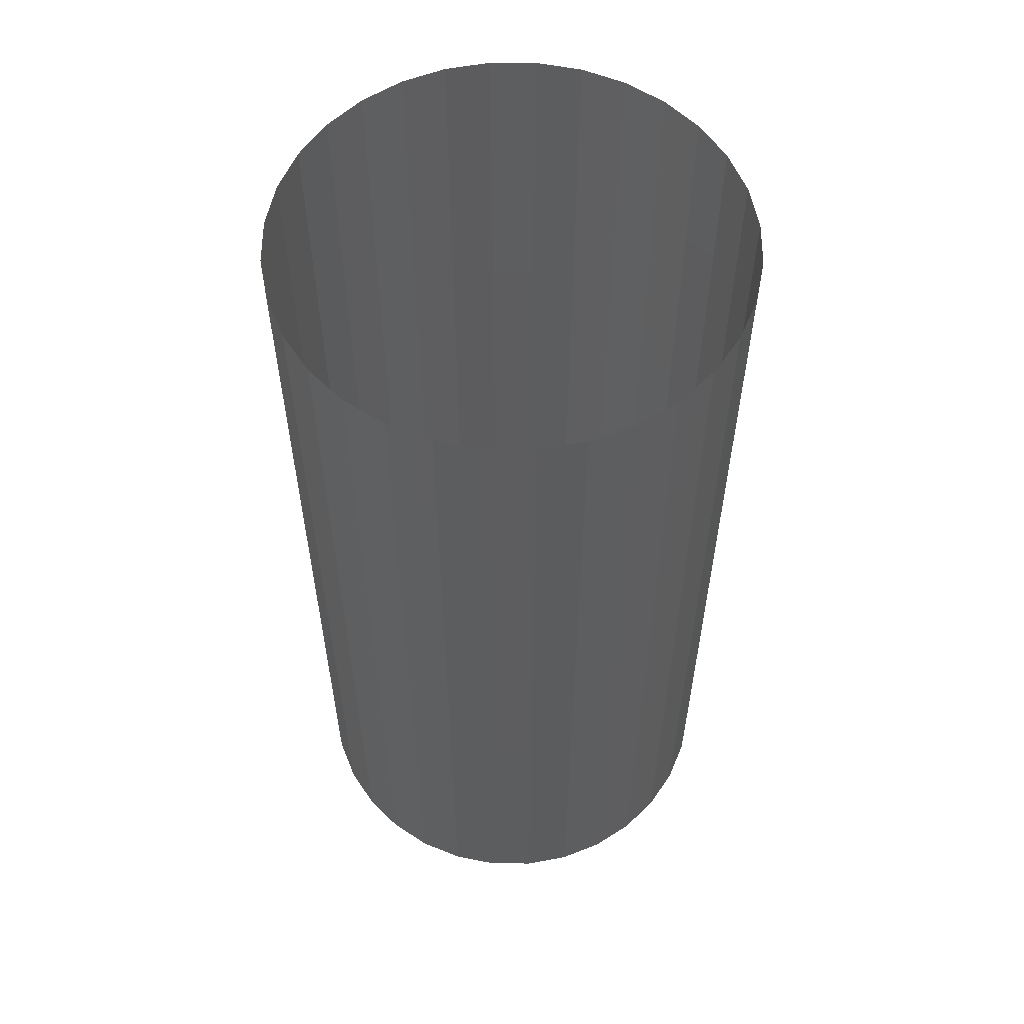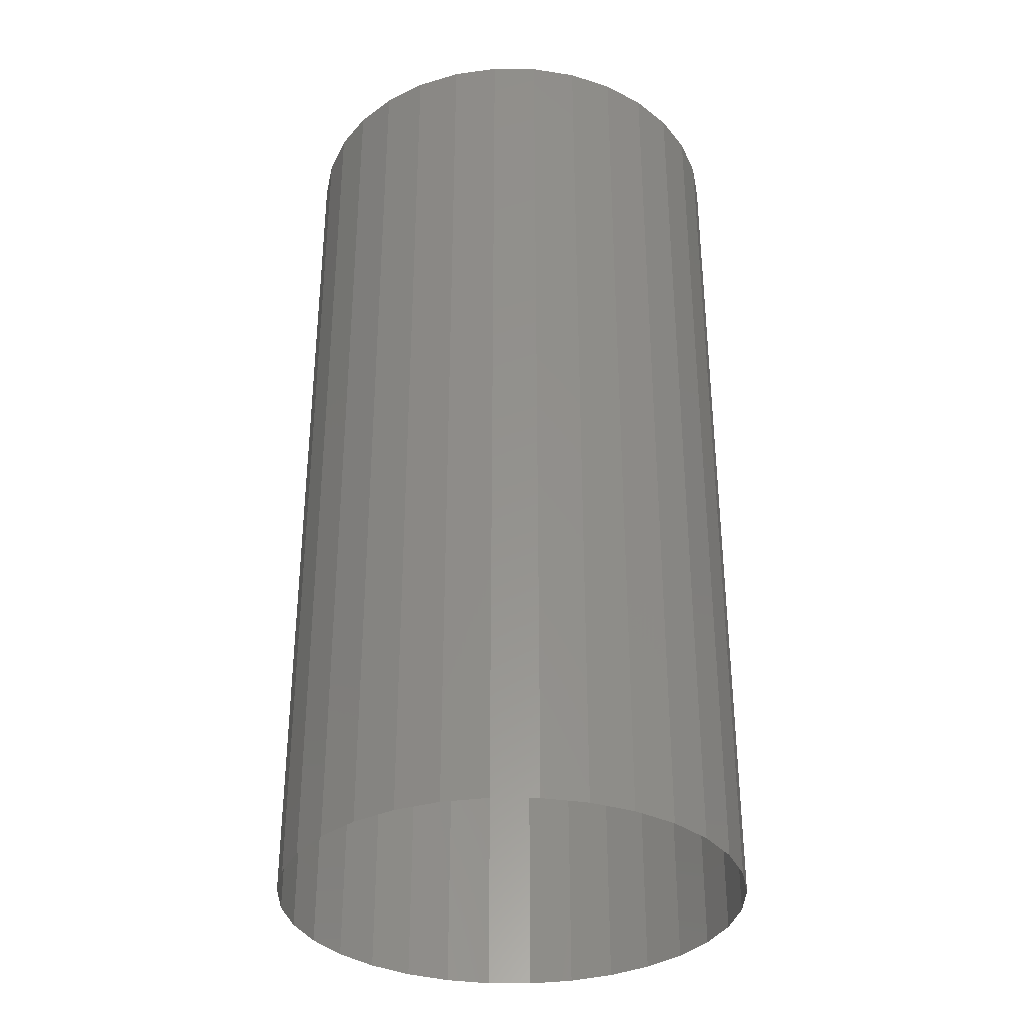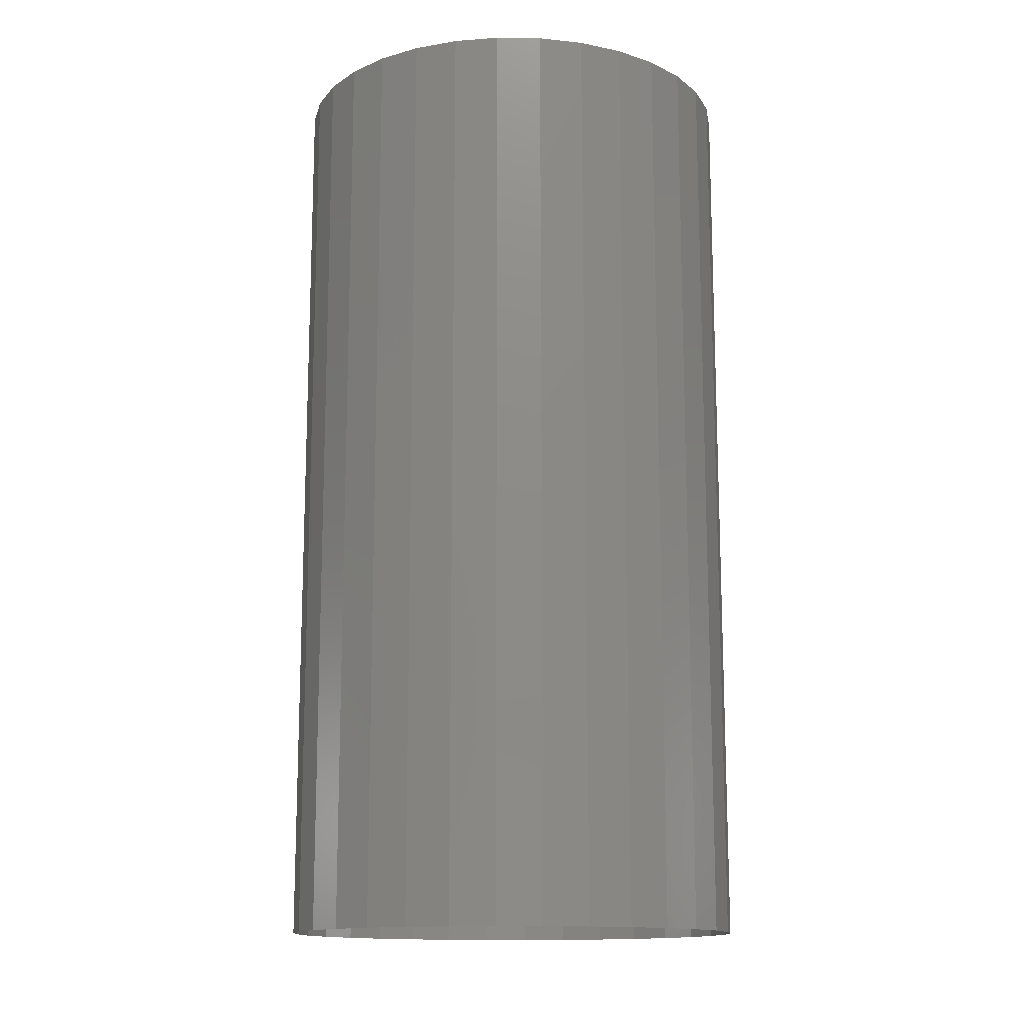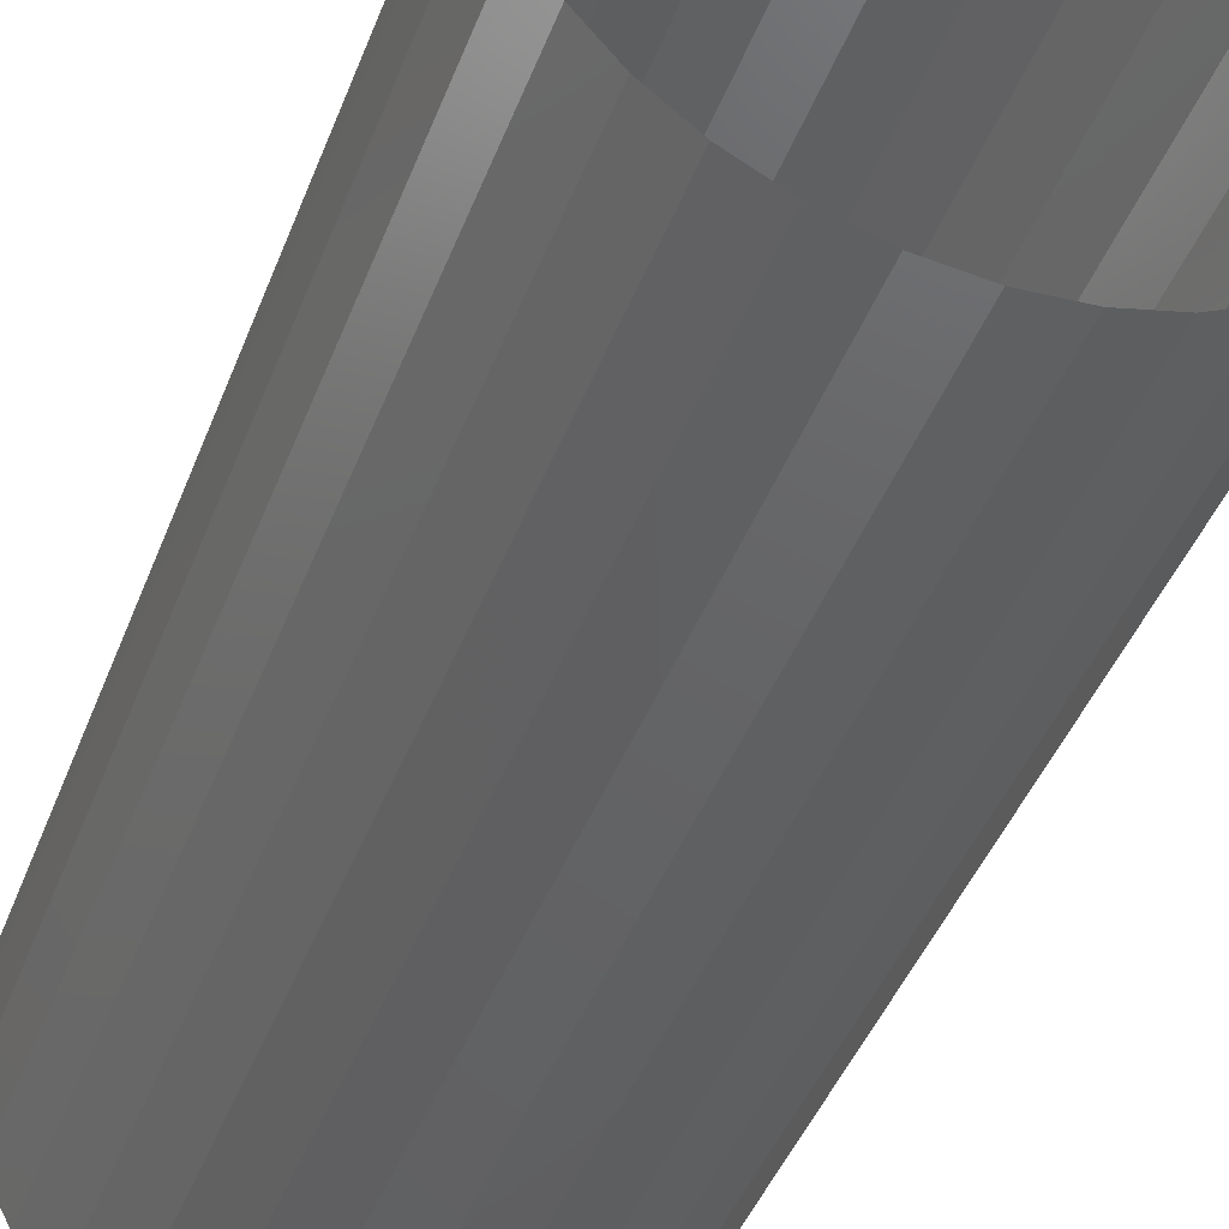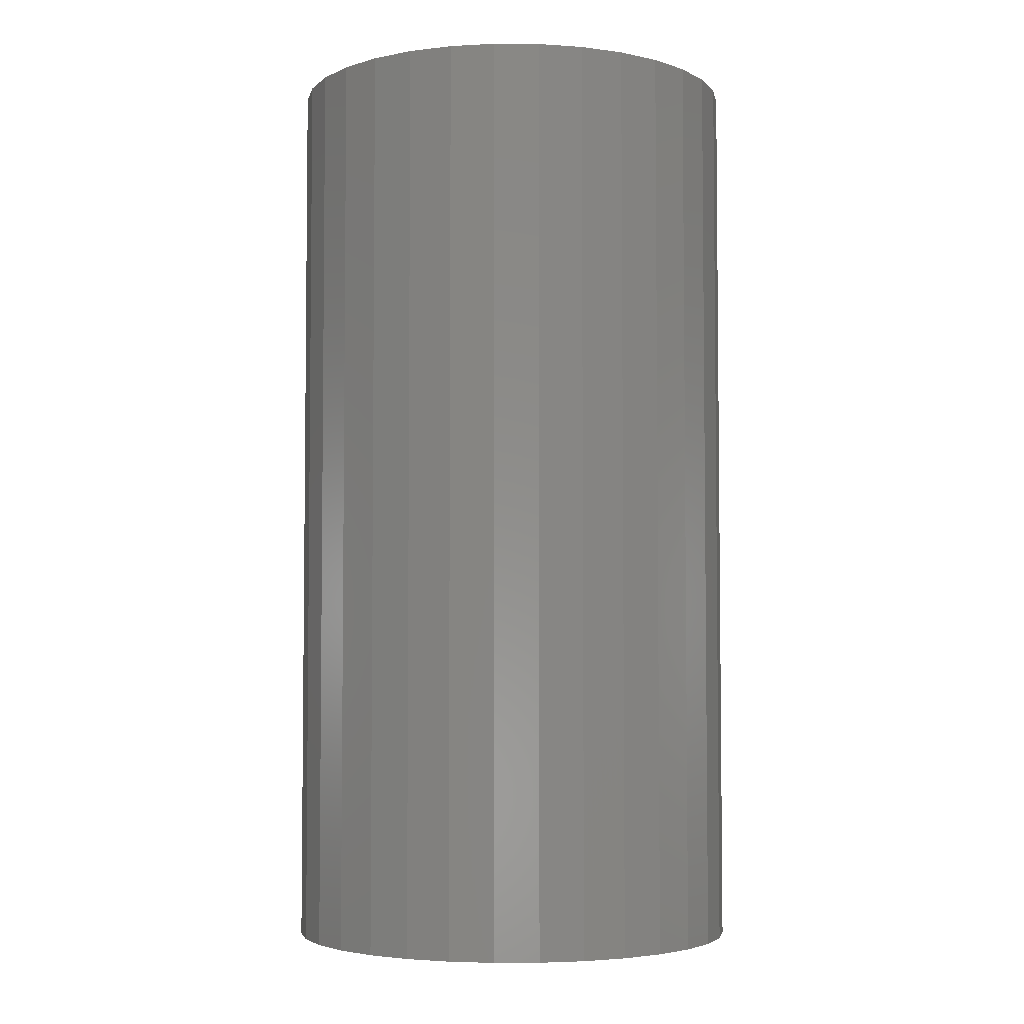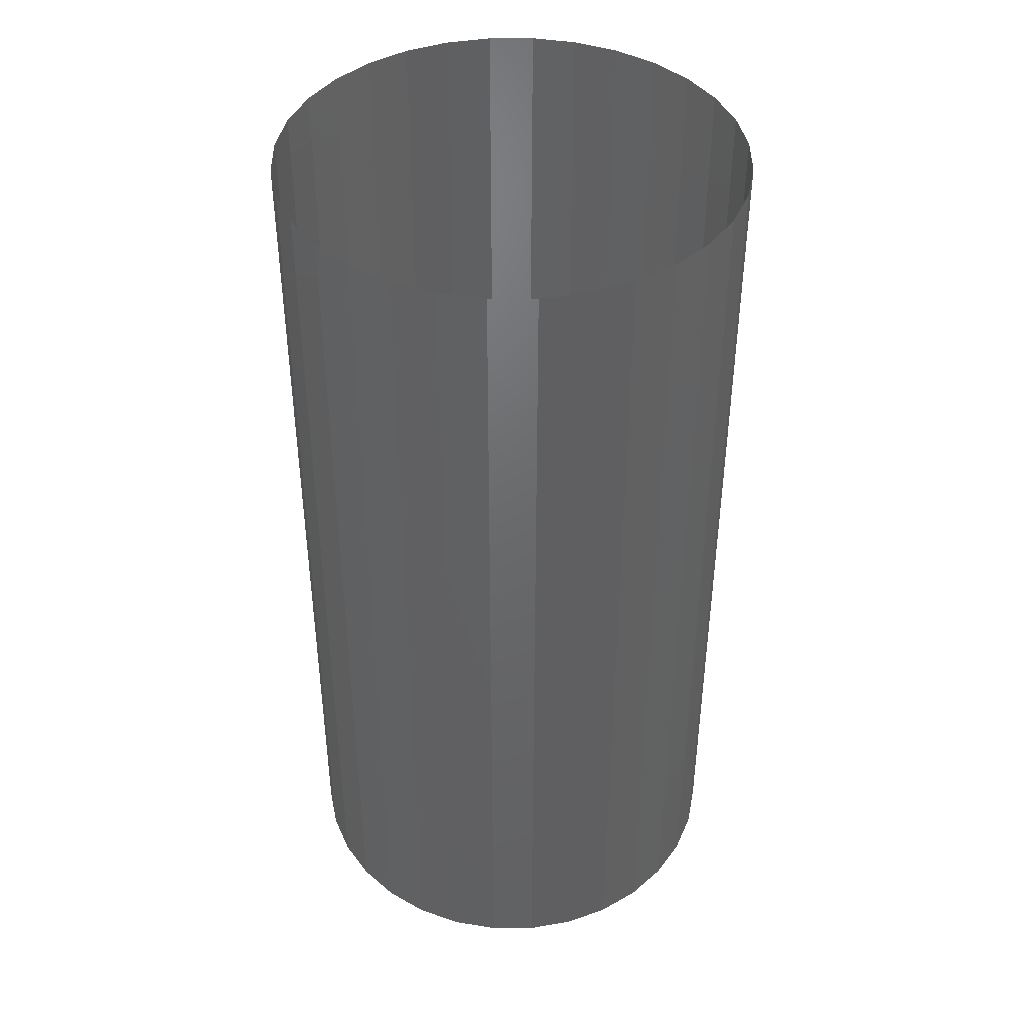
<metadata>
{"format":"stl","ext":"stl","renderer":"f3d","projection":"perspective","resolution":1024,"background":"white","views":[{"elev":57.6,"azim":174.7,"up":"+Z"},{"elev":-34.0,"azim":38.7,"up":"+Z"},{"elev":-14.0,"azim":172.6,"up":"+Z"},{"elev":-43.9,"azim":159.8,"up":"+Y"},{"elev":-4.1,"azim":-40.5,"up":"+Z"},{"elev":42.4,"azim":-73.3,"up":"+Z"}]}
</metadata>
<code>
# stl→obj: 96 verts, 128 faces
v 0 1 -2
v 0 1 0
v 0.1951 0.9808 0
v 0.1951 0.9808 -2
v 0.3827 0.9239 0
v 0.3827 0.9239 -2
v 0.5556 0.8315 0
v 0.5556 0.8315 -2
v 0.7071 0.7071 0
v 0.7071 0.7071 -2
v 0.8315 0.5556 0
v 0.8315 0.5556 -2
v 0.9239 0.3827 0
v 0.9239 0.3827 -2
v 0.9808 0.1951 0
v 0.9808 0.1951 -2
v 1 0 0
v 1 0 -2
v 0.9808 -0.1951 0
v 0.9808 -0.1951 -2
v 0.9239 -0.3827 0
v 0.9239 -0.3827 -2
v 0.8315 -0.5556 0
v 0.8315 -0.5556 -2
v 0.7071 -0.7071 0
v 0.7071 -0.7071 -2
v 0.5556 -0.8315 0
v 0.5556 -0.8315 -2
v 0.3827 -0.9239 0
v 0.3827 -0.9239 -2
v 0.1951 -0.9808 0
v 0.1951 -0.9808 -2
v -0 -1 0
v -0 -1 -2
v -0.1951 -0.9808 0
v -0.1951 -0.9808 -2
v -0.3827 -0.9239 0
v -0.3827 -0.9239 -2
v -0.5556 -0.8315 0
v -0.5556 -0.8315 -2
v -0.7071 -0.7071 0
v -0.7071 -0.7071 -2
v -0.8315 -0.5556 0
v -0.8315 -0.5556 -2
v -0.9239 -0.3827 0
v -0.9239 -0.3827 -2
v -0.9808 -0.1951 0
v -0.9808 -0.1951 -2
v -1 1e-06 0
v -1 1e-06 -2
v -0.9808 0.1951 0
v -0.9808 0.1951 -2
v -0.9239 0.3827 0
v -0.9239 0.3827 -2
v -0.8315 0.5556 0
v -0.8315 0.5556 -2
v -0.7071 0.7071 0
v -0.7071 0.7071 -2
v -0.5556 0.8315 0
v -0.5556 0.8315 -2
v -0.3827 0.9239 0
v -0.3827 0.9239 -2
v 0.8315 0.5556 2
v 0.9239 0.3827 2
v -0.1951 0.9808 0
v -0.1951 0.9808 -2
v 0.3827 -0.9239 2
v 0.1951 -0.9808 2
v -0.9808 -0.1951 2
v -1 1e-06 2
v 0.1951 0.9808 2
v 0.3827 0.9239 2
v 0.9239 -0.3827 2
v 0.8315 -0.5556 2
v -0.5556 -0.8315 2
v -0.7071 -0.7071 2
v -0.7071 0.7071 2
v -0.5556 0.8315 2
v 0.9808 0.1951 2
v -0 -1 2
v -0.9808 0.1951 2
v 0.5556 0.8315 2
v 0.7071 -0.7071 2
v -0.8315 -0.5556 2
v -0.3827 0.9239 2
v 1 0 2
v -0.1951 -0.9808 2
v -0.9239 0.3827 2
v 0.7071 0.7071 2
v 0.5556 -0.8315 2
v -0.9239 -0.3827 2
v -0.1951 0.9808 2
v 0.9808 -0.1951 2
v -0.3827 -0.9239 2
v -0.8315 0.5556 2
v -0 1 2
f 1 2 3
f 3 4 1
f 4 3 5
f 5 6 4
f 6 5 7
f 7 8 6
f 8 7 9
f 9 10 8
f 10 9 11
f 11 12 10
f 12 11 13
f 13 14 12
f 14 13 15
f 15 16 14
f 16 15 17
f 17 18 16
f 18 17 19
f 19 20 18
f 20 19 21
f 21 22 20
f 22 21 23
f 23 24 22
f 24 23 25
f 25 26 24
f 26 25 27
f 27 28 26
f 28 27 29
f 29 30 28
f 30 29 31
f 31 32 30
f 32 31 33
f 33 34 32
f 34 33 35
f 35 36 34
f 36 35 37
f 37 38 36
f 38 37 39
f 39 40 38
f 40 39 41
f 41 42 40
f 42 41 43
f 43 44 42
f 44 43 45
f 45 46 44
f 46 45 47
f 47 48 46
f 48 47 49
f 49 50 48
f 50 49 51
f 51 52 50
f 52 51 53
f 53 54 52
f 54 53 55
f 55 56 54
f 56 55 57
f 57 58 56
f 58 57 59
f 59 60 58
f 60 59 61
f 61 62 60
f 13 11 63
f 63 64 13
f 62 61 65
f 65 66 62
f 2 1 66
f 66 65 2
f 31 29 67
f 67 68 31
f 49 47 69
f 69 70 49
f 5 3 71
f 71 72 5
f 23 21 73
f 73 74 23
f 41 39 75
f 75 76 41
f 59 57 77
f 77 78 59
f 15 13 64
f 64 79 15
f 33 31 68
f 68 80 33
f 51 49 70
f 70 81 51
f 7 5 72
f 72 82 7
f 25 23 74
f 74 83 25
f 43 41 76
f 76 84 43
f 61 59 78
f 78 85 61
f 17 15 79
f 79 86 17
f 35 33 80
f 80 87 35
f 53 51 81
f 81 88 53
f 9 7 82
f 82 89 9
f 27 25 83
f 83 90 27
f 45 43 84
f 84 91 45
f 65 61 85
f 85 92 65
f 19 17 86
f 86 93 19
f 37 35 87
f 87 94 37
f 55 53 88
f 88 95 55
f 11 9 89
f 89 63 11
f 29 27 90
f 90 67 29
f 3 2 96
f 96 71 3
f 47 45 91
f 91 69 47
f 2 65 92
f 92 96 2
f 21 19 93
f 93 73 21
f 39 37 94
f 94 75 39
f 57 55 95
f 95 77 57

</code>
